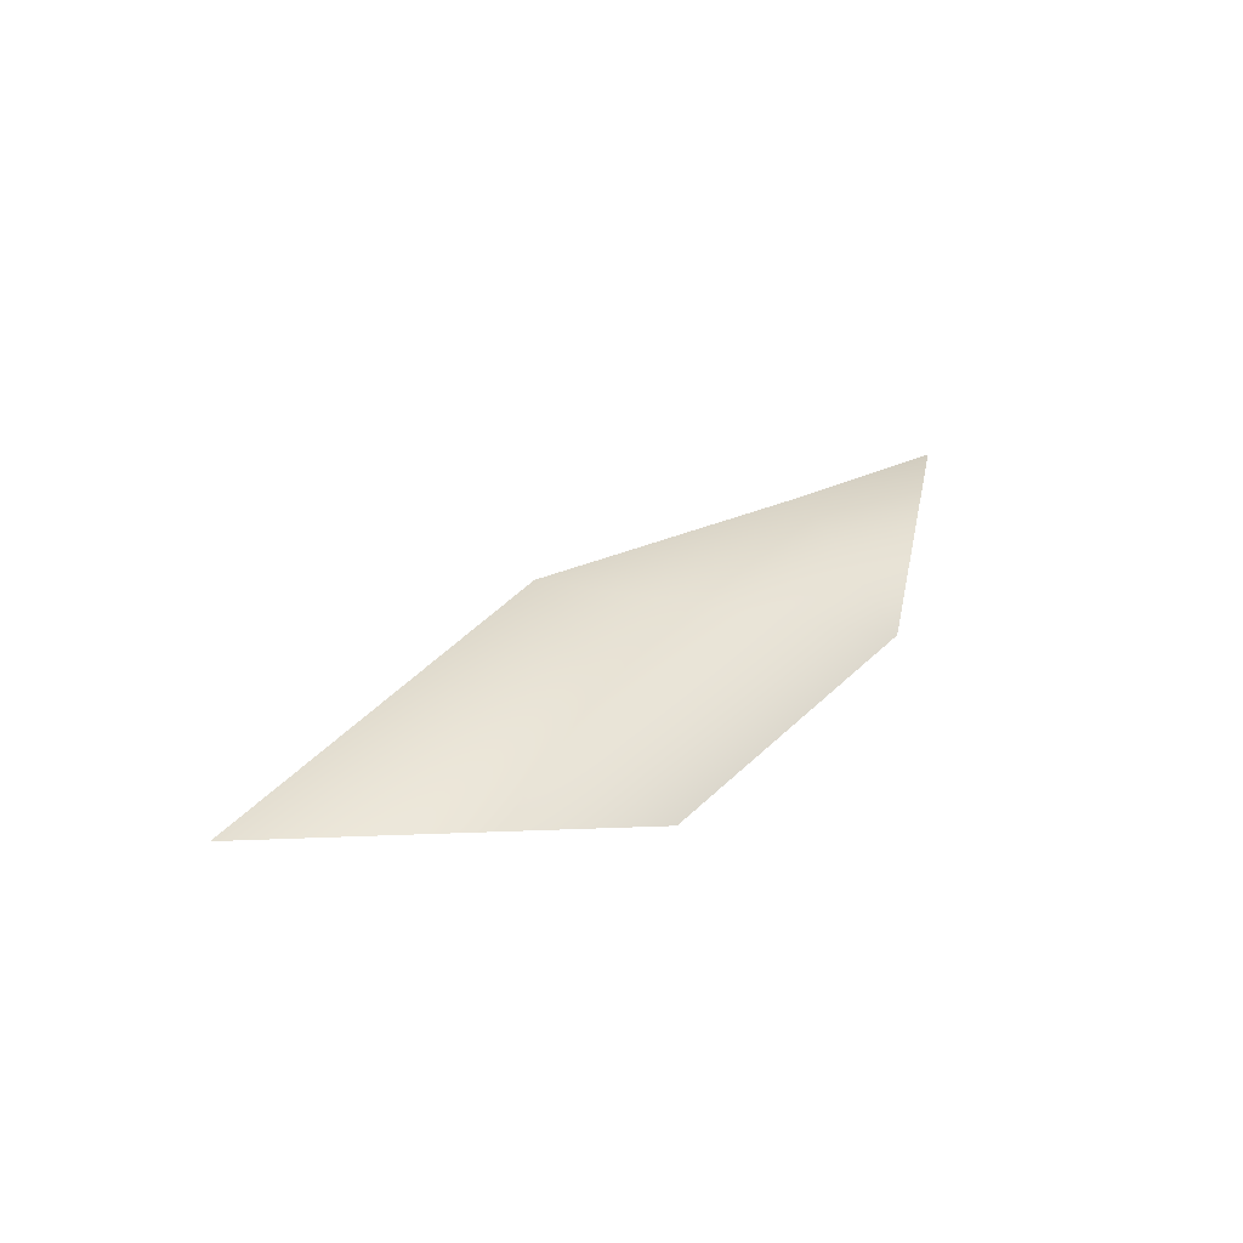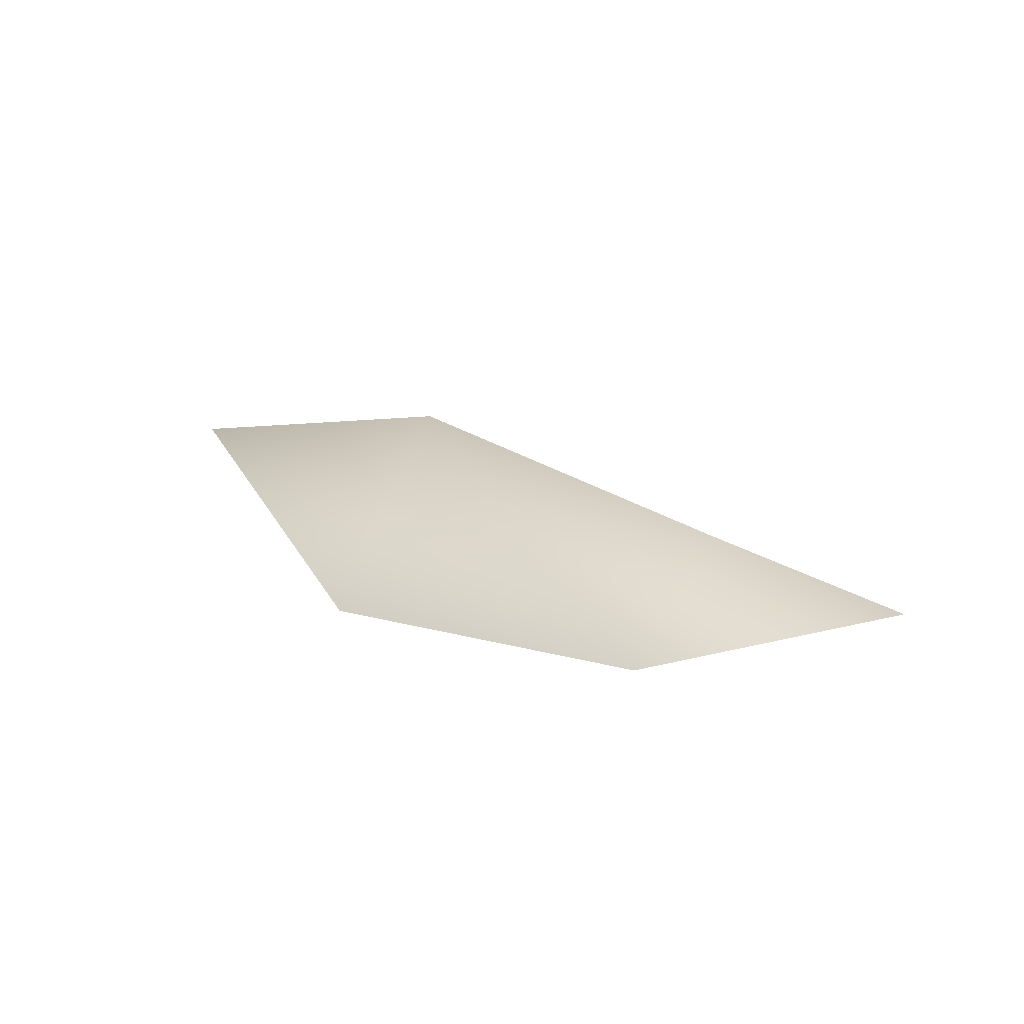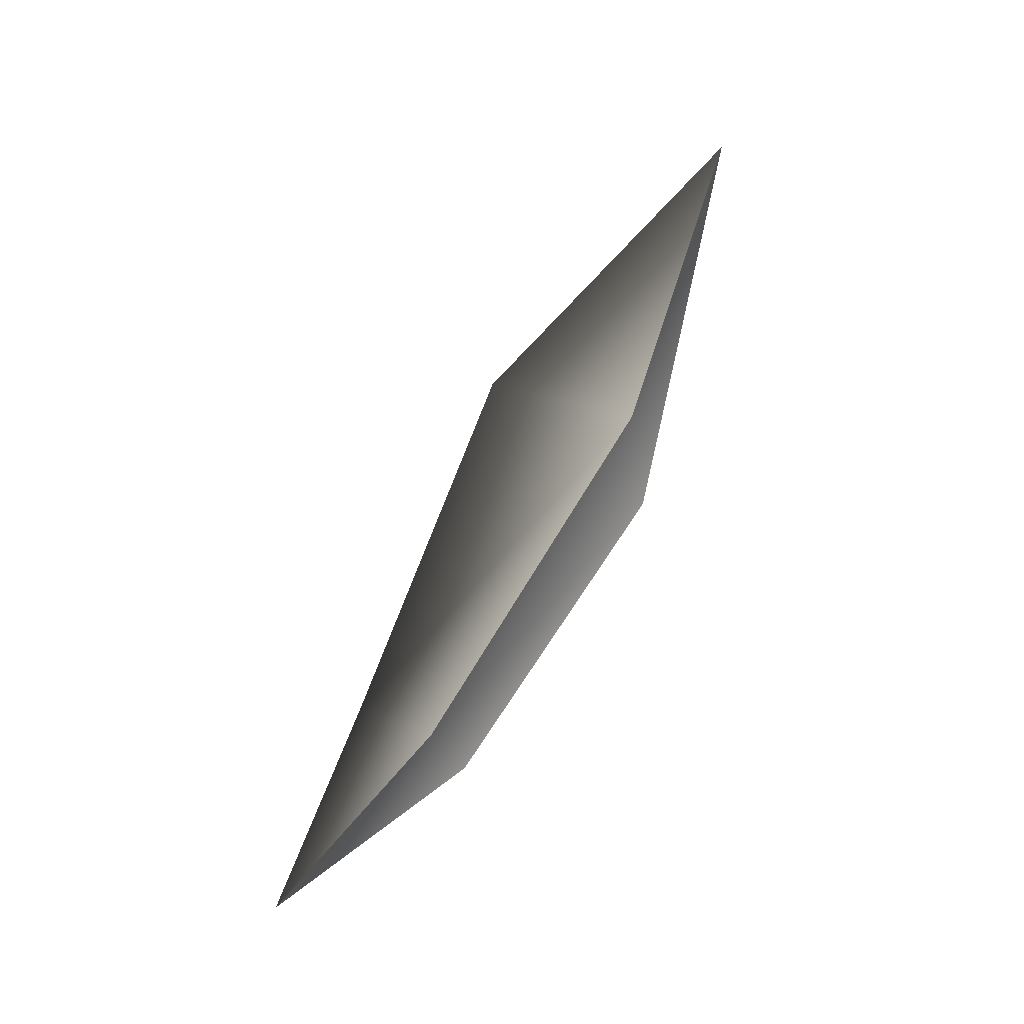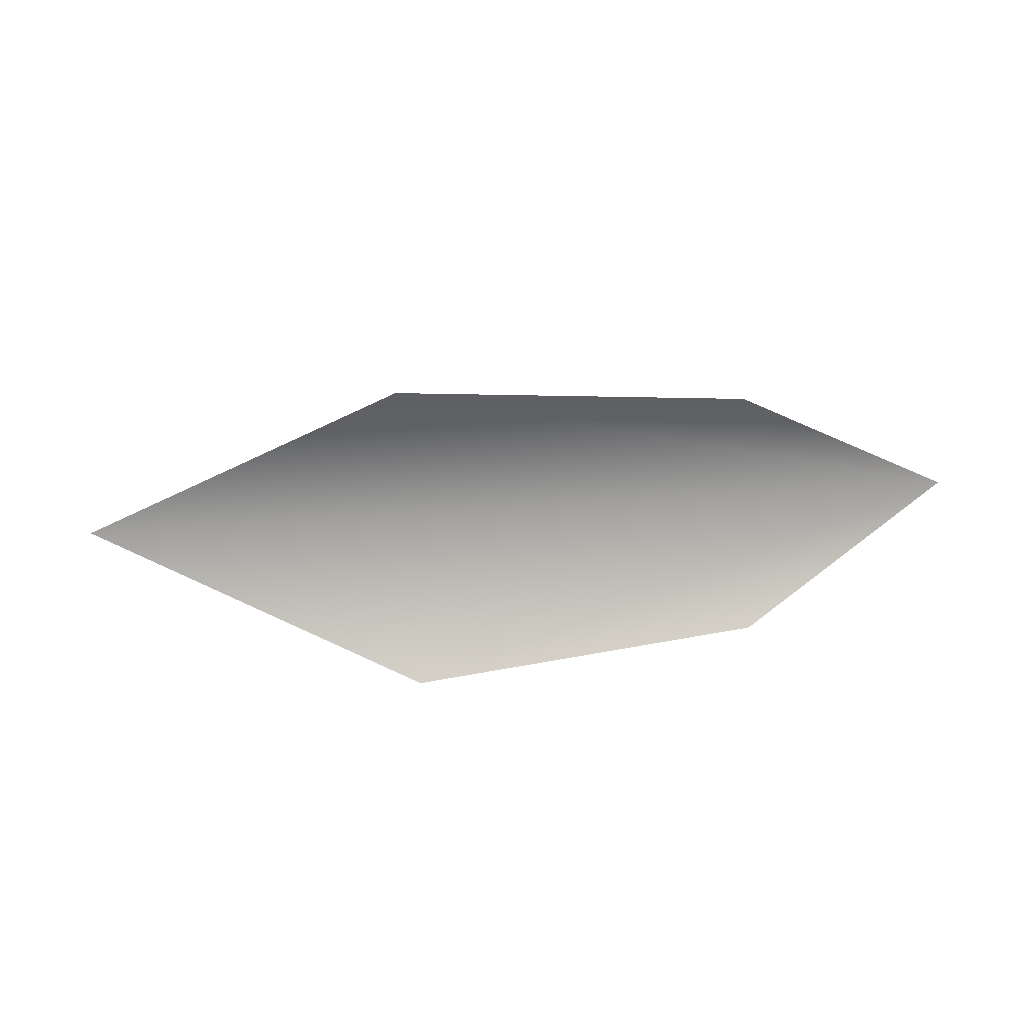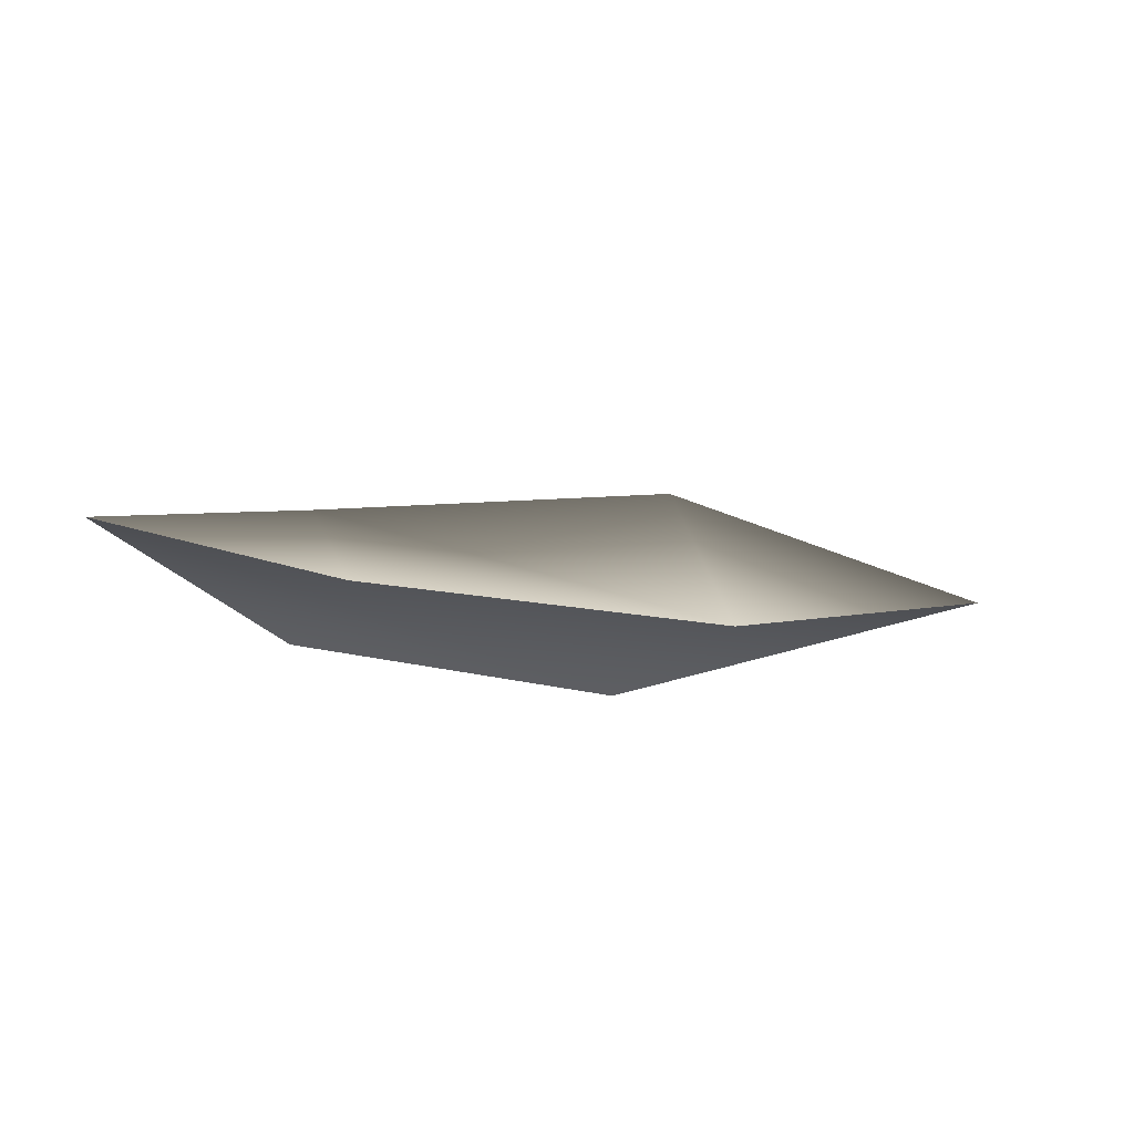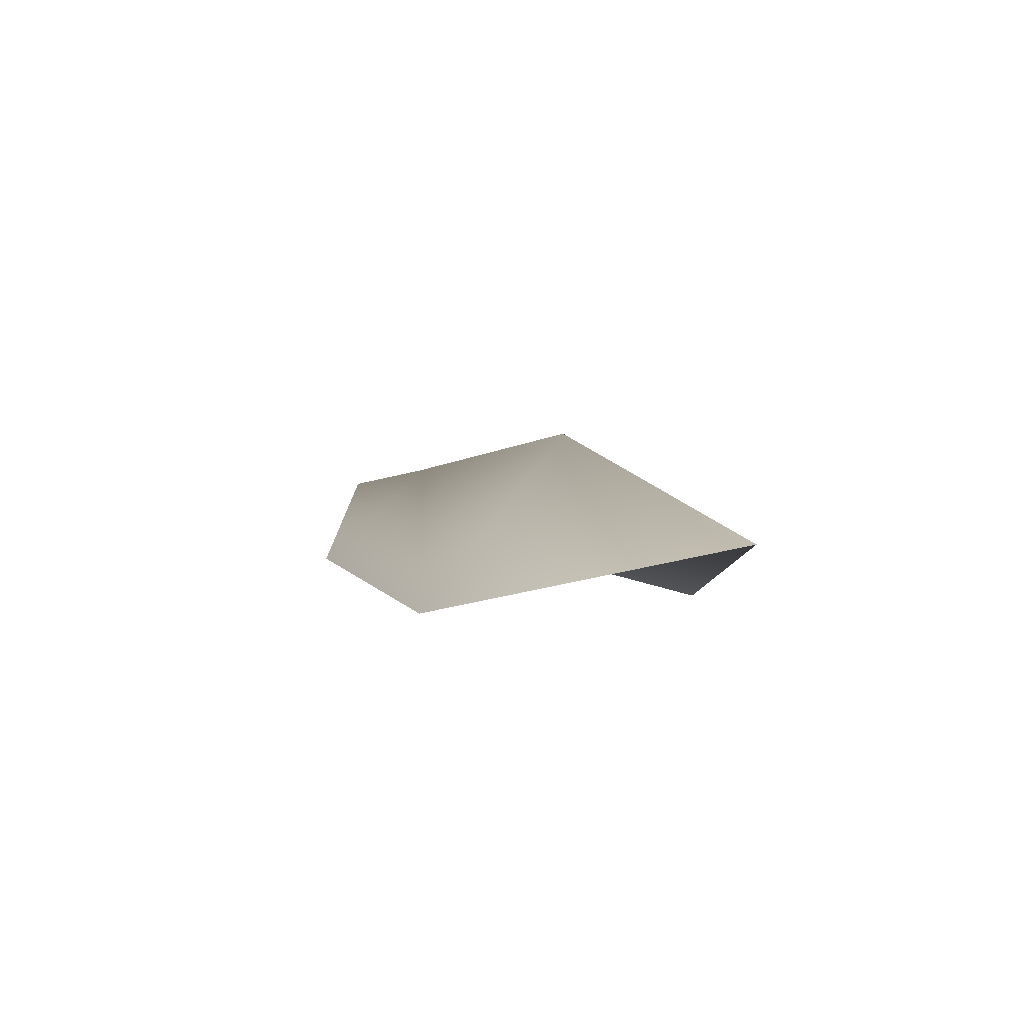
<metadata>
{"format":"obj","ext":"obj","renderer":"f3d","projection":"perspective","resolution":1024,"background":"white","views":[{"elev":29.9,"azim":121.4,"up":"+Y"},{"elev":20.8,"azim":-154.2,"up":"+Y"},{"elev":65.3,"azim":-59.5,"up":"+Z"},{"elev":-71.7,"azim":172.3,"up":"+Y"},{"elev":-15.9,"azim":-30.6,"up":"+Y"},{"elev":4.5,"azim":52.2,"up":"+Y"}]}
</metadata>
<code>
g BoneL6
v 0.1213 0.1046 0.01393
v -0.2739 0.04338 -0.06519
v -0.2384 -0.06879 -0.2003
v 0.1523 -0.09095 -0.1602
v 0.5009 0.0119 0.08991
v -0.2932 -0.06879 0.07322
v -0.5009 0.0119 -0.1106
v 0.08288 -0.09095 0.1865
v 0.1523 -0.09095 -0.1602
v -0.2384 -0.06879 -0.2003
v -0.5009 0.0119 -0.1106
v 0.5009 0.0119 0.08991
v 0.08288 -0.09095 0.1865
v -0.2932 -0.06879 0.07322
g BoneL6_0
f 3 2 1
f 4 3 1
f 4 1 5
f 2 7 6
f 3 7 2
f 1 8 5
f 2 6 8
f 1 2 8
f 11 10 9
f 12 11 9
f 11 12 13
f 14 11 13

</code>
